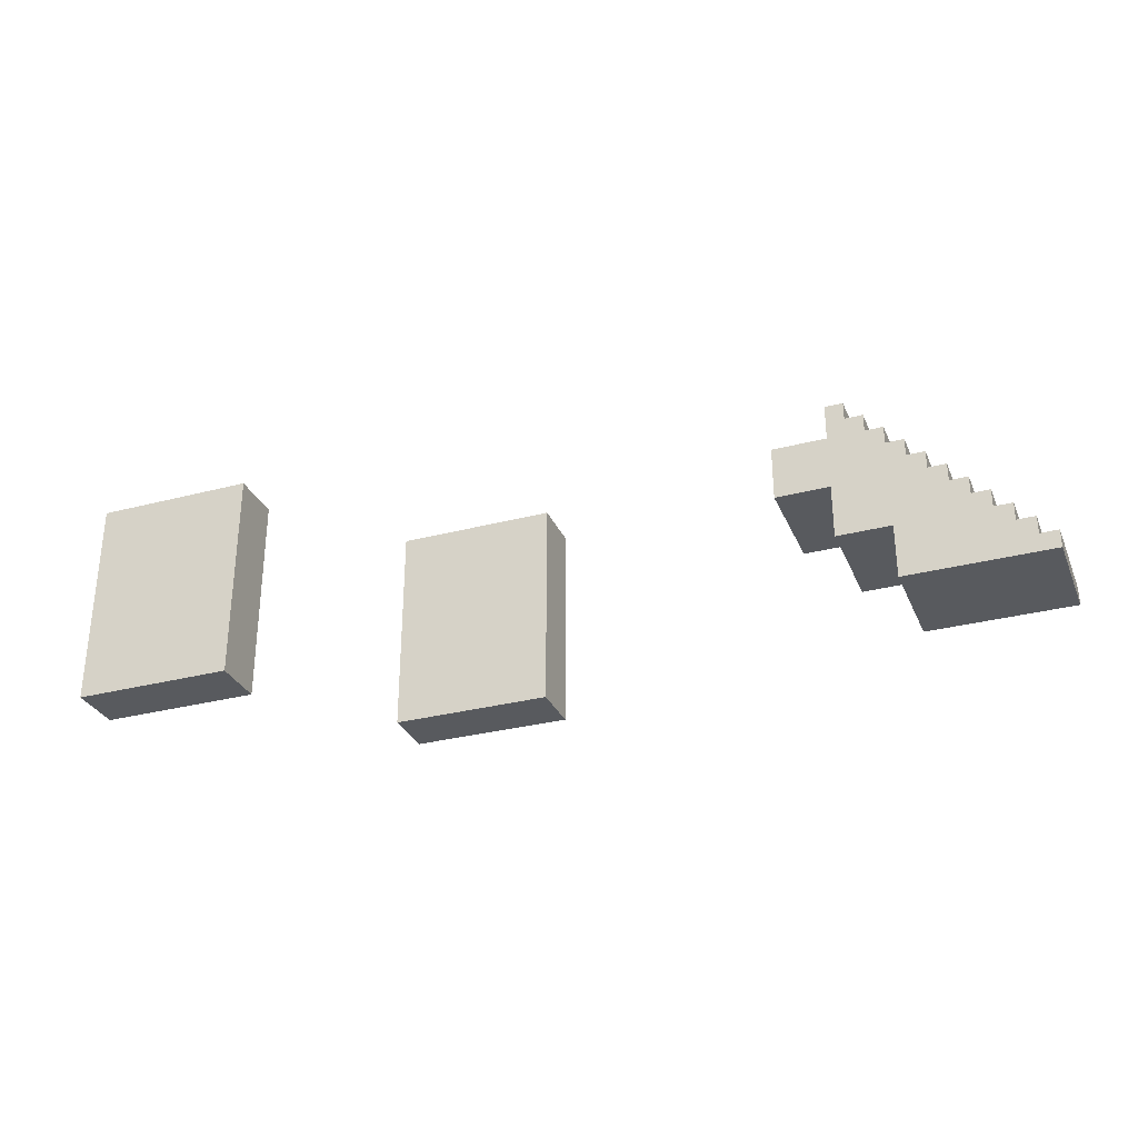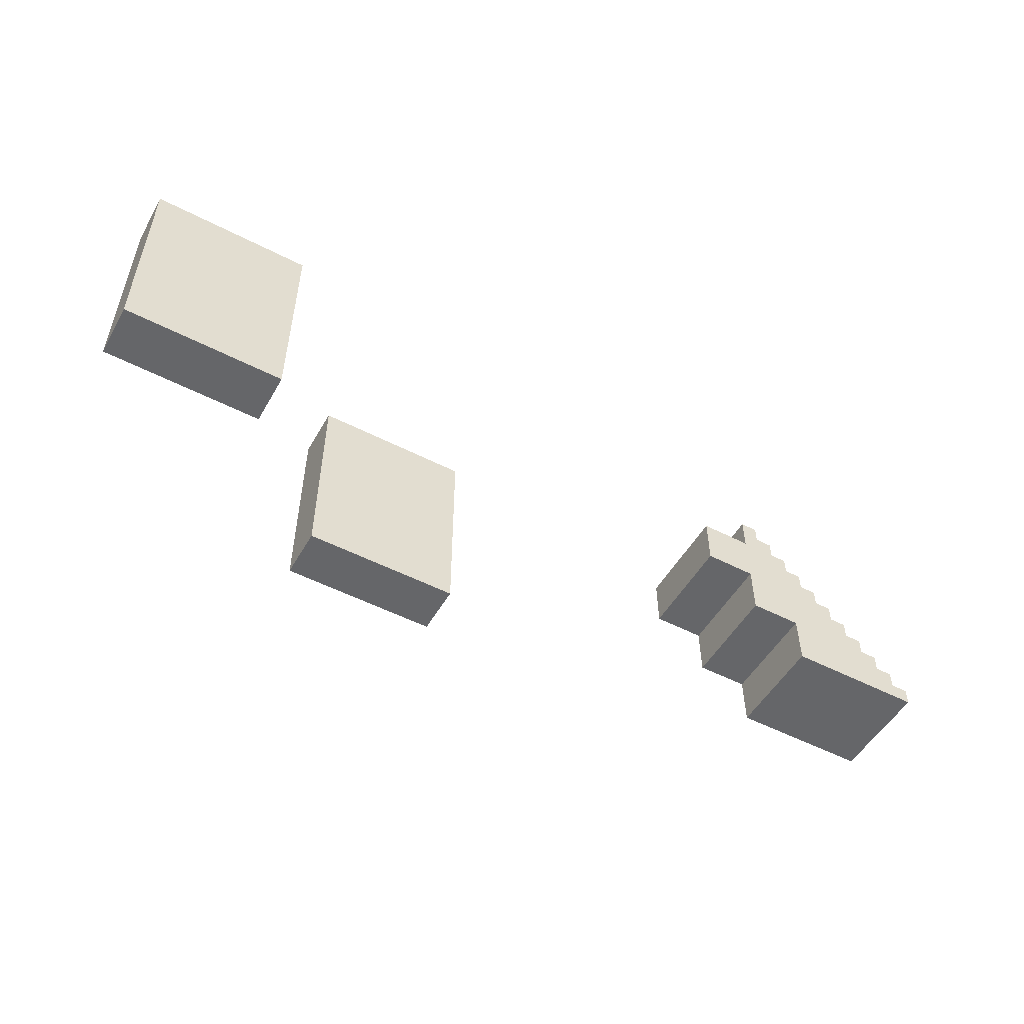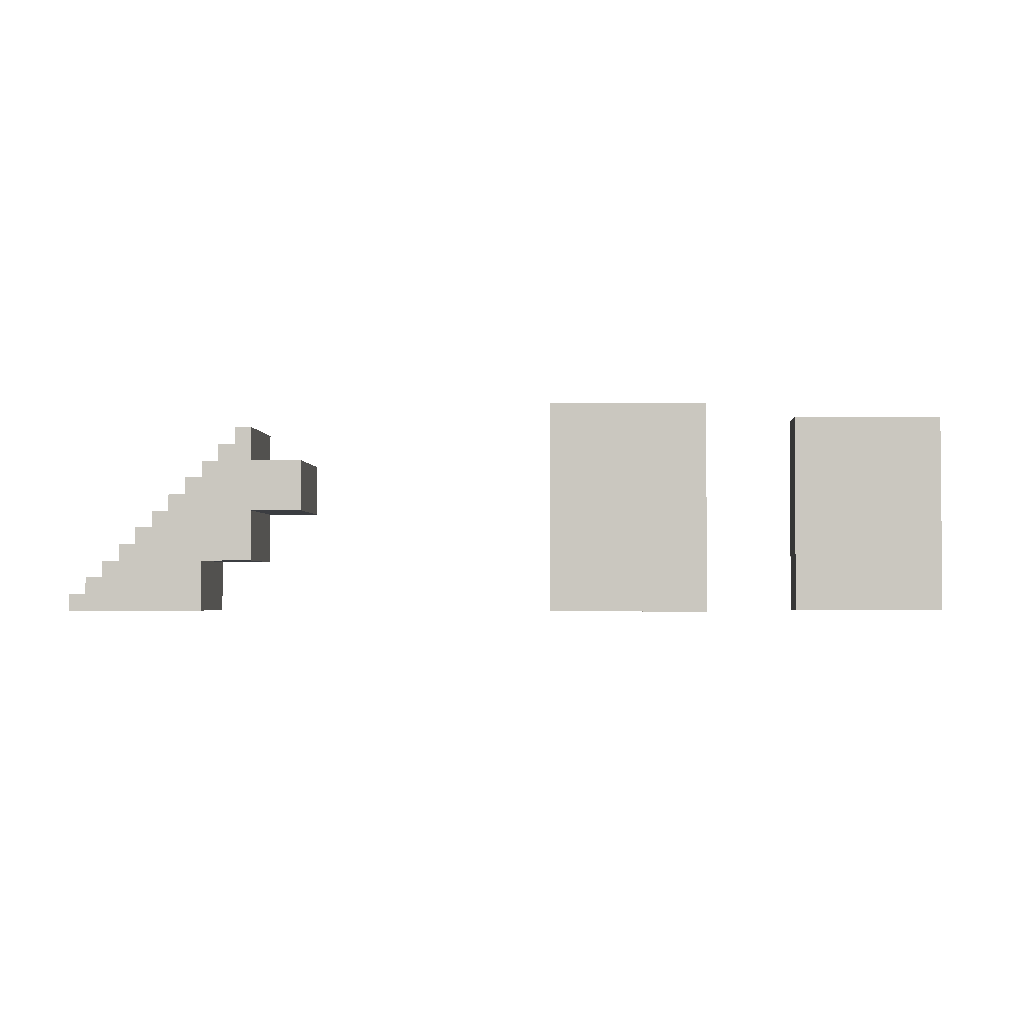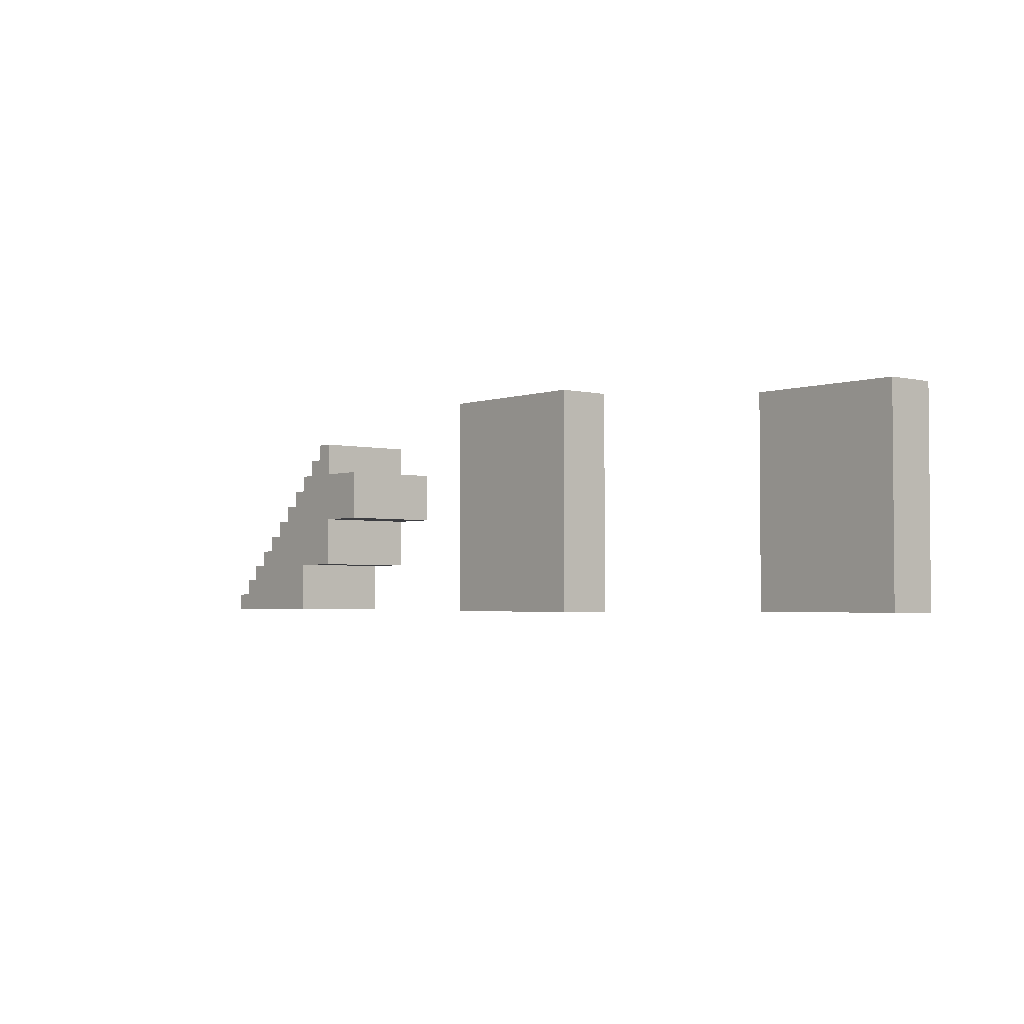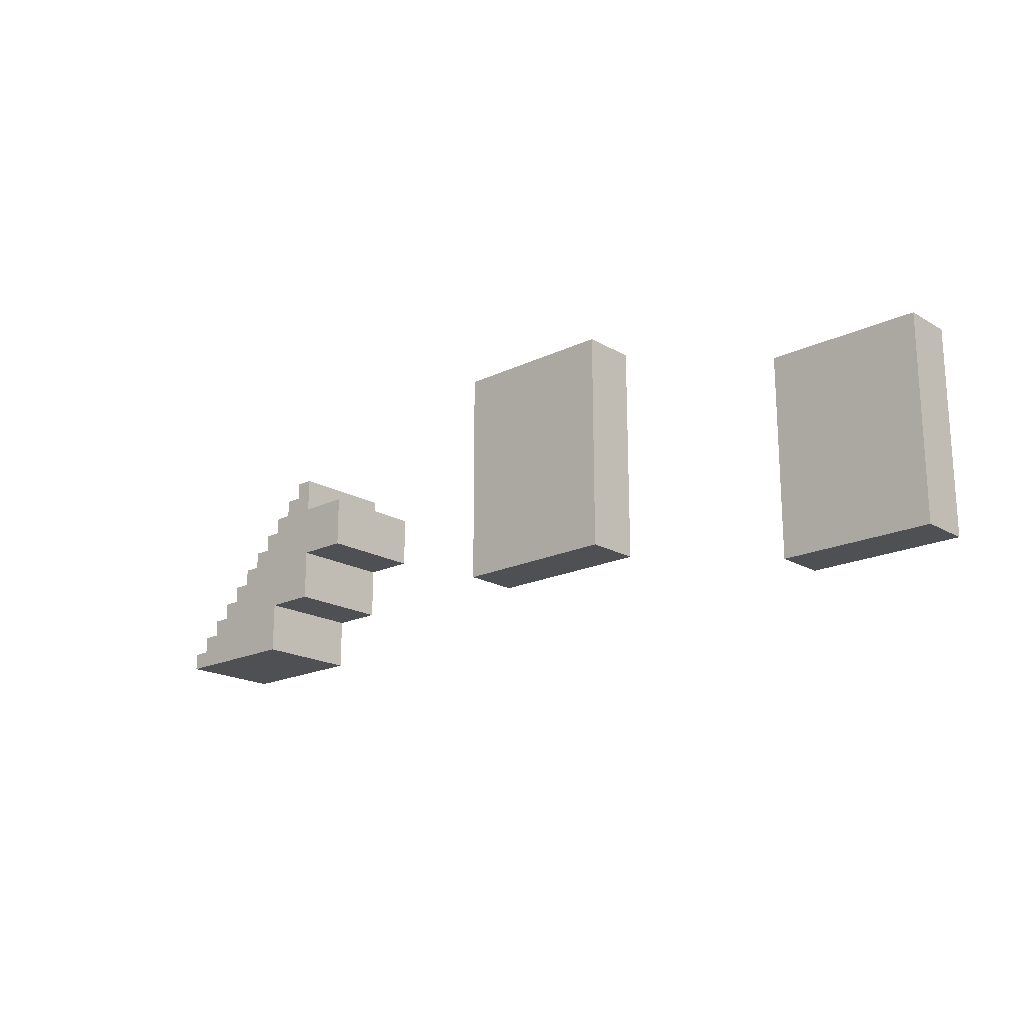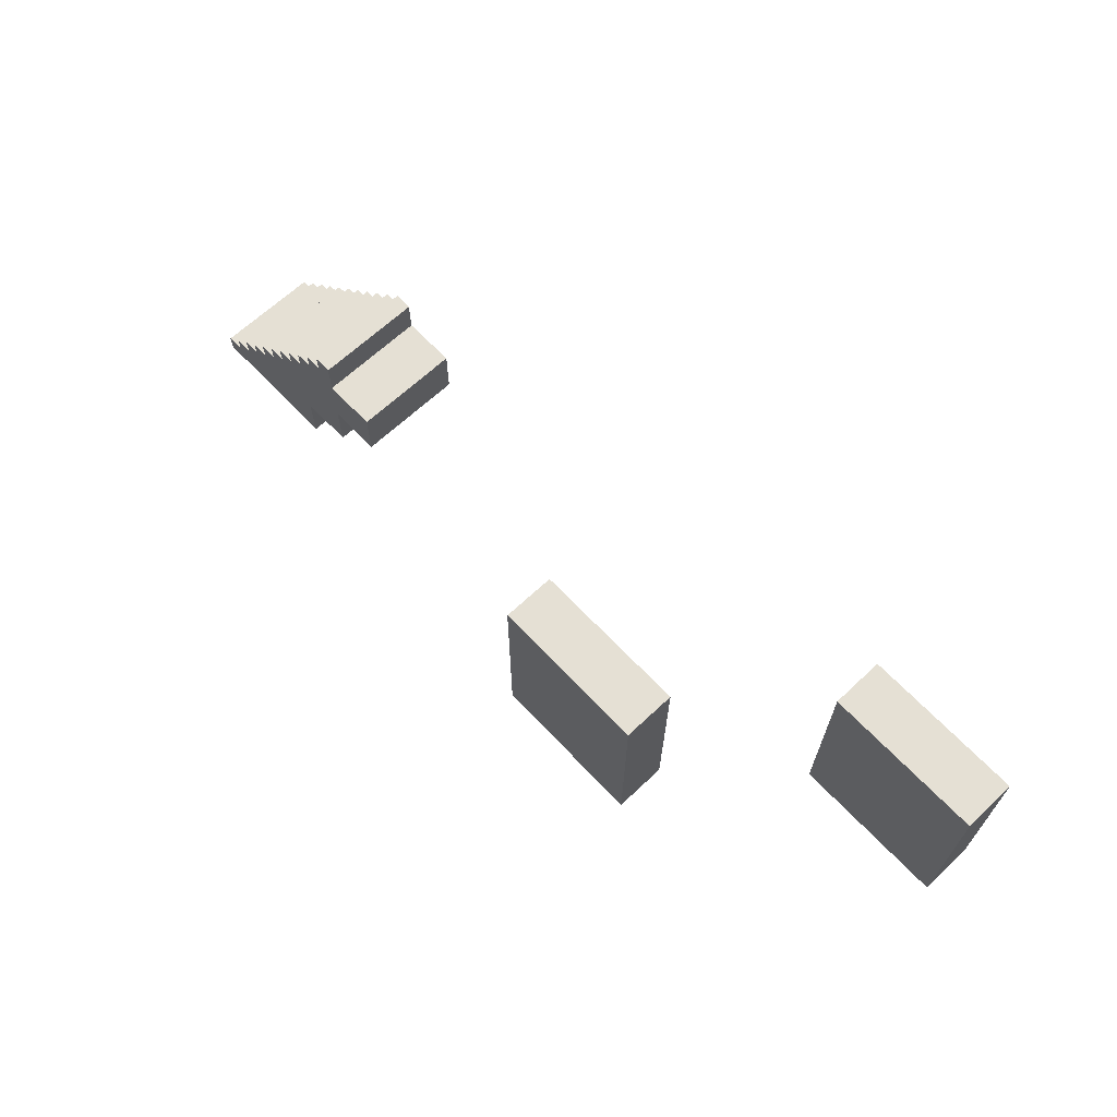
<metadata>
{"format":"obj","ext":"obj","renderer":"f3d","projection":"perspective","resolution":1024,"background":"white","views":[{"elev":-30.7,"azim":-159.3,"up":"+Y"},{"elev":-51.8,"azim":150.8,"up":"+Y"},{"elev":-2.6,"azim":3.1,"up":"+Y"},{"elev":-2.8,"azim":50.0,"up":"+Y"},{"elev":-18.9,"azim":42.4,"up":"+Y"},{"elev":65.8,"azim":46.7,"up":"+Y"}]}
</metadata>
<code>
v -29 1 -10
v -29 1 -16
v -29 2 -10
v -29 2 -16
v -28 2 -10
v -28 2 -16
v -28 3 -10
v -28 3 -16
v -27 3 -10
v -27 3 -16
v -27 4 -10
v -27 4 -16
v -26 4 -10
v -26 4 -16
v -26 5 -10
v -26 5 -16
v -25 5 -10
v -25 5 -16
v -25 6 -10
v -25 6 -16
v -24 6 -10
v -24 6 -16
v -24 7 -10
v -24 7 -16
v -23 7 -10
v -23 7 -16
v -23 8 -10
v -23 8 -16
v -22 8 -10
v -22 8 -16
v -22 9 -10
v -22 9 -16
v -21 9 -10
v -21 9 -16
v -21 10 -10
v -21 10 -16
v -20 10 -10
v -20 10 -16
v -20 11 -10
v -20 11 -16
v -19 11 -10
v -19 11 -16
v -19 12 -10
v -19 12 -16
v 0 1 -7
v 0 1 -10
v 0 13 -7
v 0 13 -10
v 15 1 -16
v 15 1 -19
v 15 13 -16
v 15 13 -19
v -21 1 -10
v -21 1 -16
v -21 4 -10
v -21 4 -16
v -18 4 -10
v -18 4 -16
v -18 7 -10
v -18 7 -16
v -18 10 -10
v -18 10 -16
v -18 12 -10
v -18 12 -16
v -15 7 -10
v -15 7 -16
v -15 10 -10
v -15 10 -16
v 9 1 -7
v 9 1 -10
v 9 13 -7
v 9 13 -10
v 24 1 -16
v 24 1 -19
v 24 13 -16
v 24 13 -19
v 0 1 -7
v 0 13 -7
v 9 1 -7
v 9 13 -7
v -29 1 -10
v -29 2 -10
v -28 2 -10
v -28 3 -10
v -27 3 -10
v -27 4 -10
v -26 4 -10
v -26 5 -10
v -25 5 -10
v -25 6 -10
v -24 6 -10
v -24 7 -10
v -23 7 -10
v -23 8 -10
v -22 8 -10
v -22 9 -10
v -21 1 -10
v -21 4 -10
v -21 9 -10
v -21 10 -10
v -20 10 -10
v -20 11 -10
v -19 11 -10
v -19 12 -10
v -18 4 -10
v -18 7 -10
v -18 10 -10
v -18 12 -10
v -15 7 -10
v -15 10 -10
v 15 1 -16
v 15 13 -16
v 24 1 -16
v 24 13 -16
v 0 1 -10
v 0 13 -10
v 9 1 -10
v 9 13 -10
v -29 1 -16
v -29 2 -16
v -28 2 -16
v -28 3 -16
v -27 3 -16
v -27 4 -16
v -26 4 -16
v -26 5 -16
v -25 5 -16
v -25 6 -16
v -24 6 -16
v -24 7 -16
v -23 7 -16
v -23 8 -16
v -22 8 -16
v -22 9 -16
v -21 1 -16
v -21 4 -16
v -21 9 -16
v -21 10 -16
v -20 10 -16
v -20 11 -16
v -19 11 -16
v -19 12 -16
v -18 4 -16
v -18 7 -16
v -18 10 -16
v -18 12 -16
v -15 7 -16
v -15 10 -16
v 15 1 -19
v 15 13 -19
v 24 1 -19
v 24 13 -19
v 0 1 -7
v 9 1 -7
v -29 1 -10
v -21 1 -10
v 0 1 -10
v 9 1 -10
v -29 1 -16
v -21 1 -16
v 15 1 -16
v 24 1 -16
v 15 1 -19
v 24 1 -19
v -21 4 -10
v -18 4 -10
v -21 4 -16
v -18 4 -16
v -18 7 -10
v -15 7 -10
v -18 7 -16
v -15 7 -16
v -29 2 -10
v -28 2 -10
v -29 2 -16
v -28 2 -16
v -28 3 -10
v -27 3 -10
v -28 3 -16
v -27 3 -16
v -27 4 -10
v -26 4 -10
v -27 4 -16
v -26 4 -16
v -26 5 -10
v -25 5 -10
v -26 5 -16
v -25 5 -16
v -25 6 -10
v -24 6 -10
v -25 6 -16
v -24 6 -16
v -24 7 -10
v -23 7 -10
v -24 7 -16
v -23 7 -16
v -23 8 -10
v -22 8 -10
v -23 8 -16
v -22 8 -16
v -22 9 -10
v -21 9 -10
v -22 9 -16
v -21 9 -16
v -21 10 -10
v -20 10 -10
v -18 10 -10
v -15 10 -10
v -21 10 -16
v -20 10 -16
v -18 10 -16
v -15 10 -16
v -20 11 -10
v -19 11 -10
v -20 11 -16
v -19 11 -16
v -19 12 -10
v -18 12 -10
v -19 12 -16
v -18 12 -16
v 0 13 -7
v 9 13 -7
v 0 13 -10
v 9 13 -10
v 15 13 -16
v 24 13 -16
v 15 13 -19
v 24 13 -19
f 3 2 1
f 4 2 3
f 7 6 5
f 8 6 7
f 11 10 9
f 12 10 11
f 15 14 13
f 16 14 15
f 19 18 17
f 20 18 19
f 23 22 21
f 24 22 23
f 27 26 25
f 28 26 27
f 31 30 29
f 32 30 31
f 35 34 33
f 36 34 35
f 39 38 37
f 40 38 39
f 43 42 41
f 44 42 43
f 47 46 45
f 48 46 47
f 51 50 49
f 52 50 51
f 53 54 55
f 55 54 56
f 57 58 59
f 59 58 60
f 61 62 63
f 63 62 64
f 65 66 67
f 67 66 68
f 69 70 71
f 71 70 72
f 73 74 75
f 75 74 76
f 79 78 77
f 80 78 79
f 83 82 81
f 85 84 83
f 87 86 85
f 89 88 87
f 91 90 89
f 93 92 91
f 95 94 93
f 97 83 81
f 97 96 95
f 97 95 93
f 97 93 91
f 97 91 89
f 97 89 87
f 97 87 85
f 97 85 83
f 98 96 97
f 99 96 98
f 101 100 99
f 101 99 98
f 103 102 101
f 105 101 98
f 105 104 103
f 105 103 101
f 106 104 105
f 107 104 106
f 108 104 107
f 109 107 106
f 110 107 109
f 113 112 111
f 114 112 113
f 115 116 117
f 117 116 118
f 119 120 121
f 121 122 123
f 123 124 125
f 125 126 127
f 127 128 129
f 129 130 131
f 131 132 133
f 119 121 135
f 133 134 135
f 131 133 135
f 129 131 135
f 127 129 135
f 125 127 135
f 123 125 135
f 121 123 135
f 135 134 136
f 136 134 137
f 137 138 139
f 136 137 139
f 139 140 141
f 136 139 143
f 141 142 143
f 139 141 143
f 143 142 144
f 144 142 145
f 145 142 146
f 144 145 147
f 147 145 148
f 149 150 151
f 151 150 152
f 157 154 153
f 158 154 157
f 159 156 155
f 160 156 159
f 163 162 161
f 164 162 163
f 167 166 165
f 168 166 167
f 171 170 169
f 172 170 171
f 173 174 175
f 175 174 176
f 177 178 179
f 179 178 180
f 181 182 183
f 183 182 184
f 185 186 187
f 187 186 188
f 189 190 191
f 191 190 192
f 193 194 195
f 195 194 196
f 197 198 199
f 199 198 200
f 201 202 203
f 203 202 204
f 205 206 209
f 209 206 210
f 207 208 211
f 211 208 212
f 213 214 215
f 215 214 216
f 217 218 219
f 219 218 220
f 221 222 223
f 223 222 224
f 225 226 227
f 227 226 228

</code>
